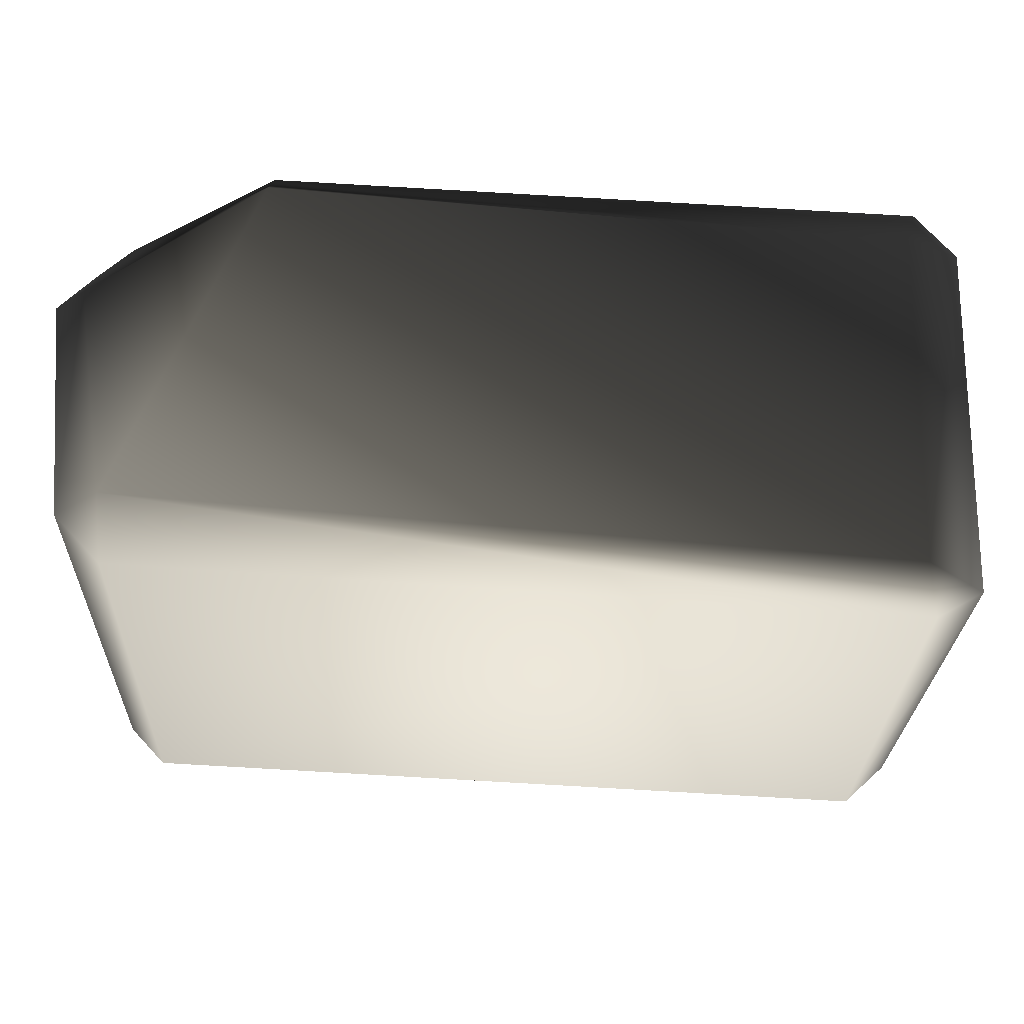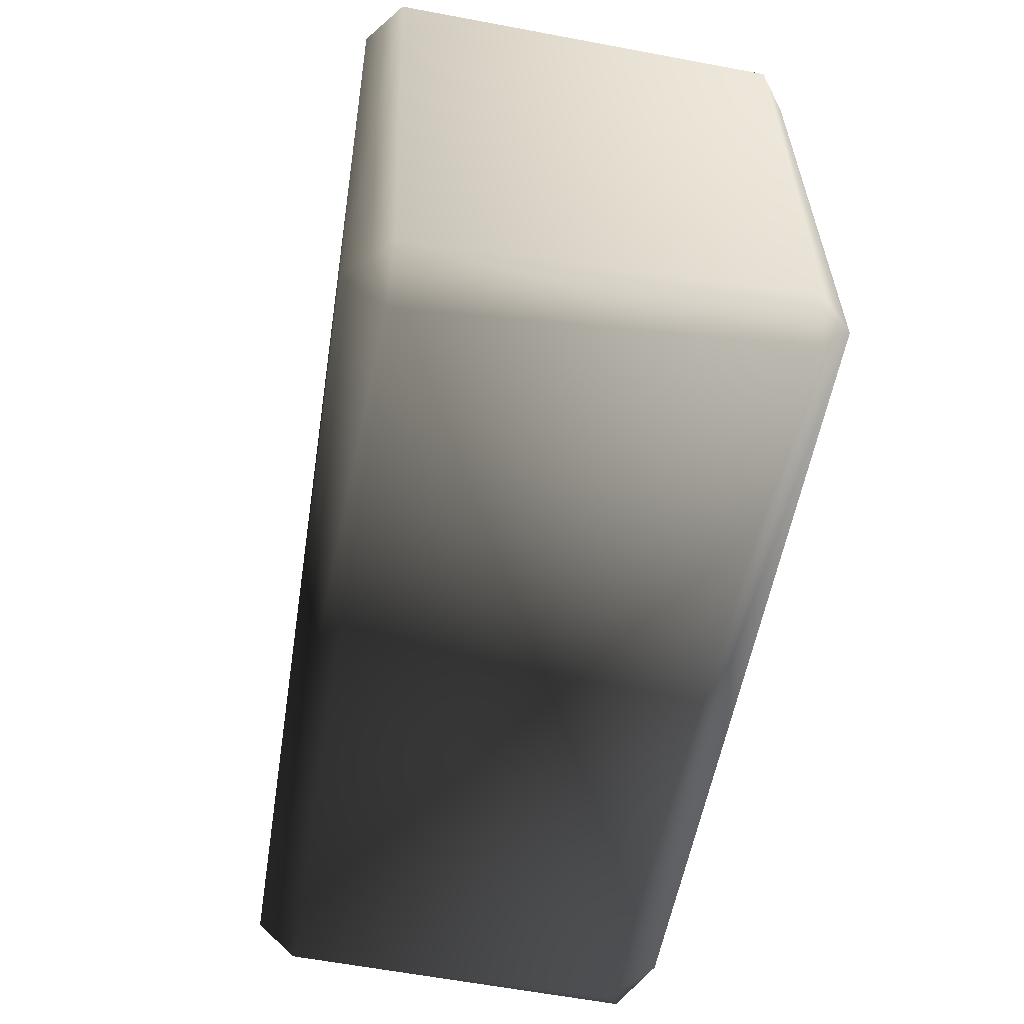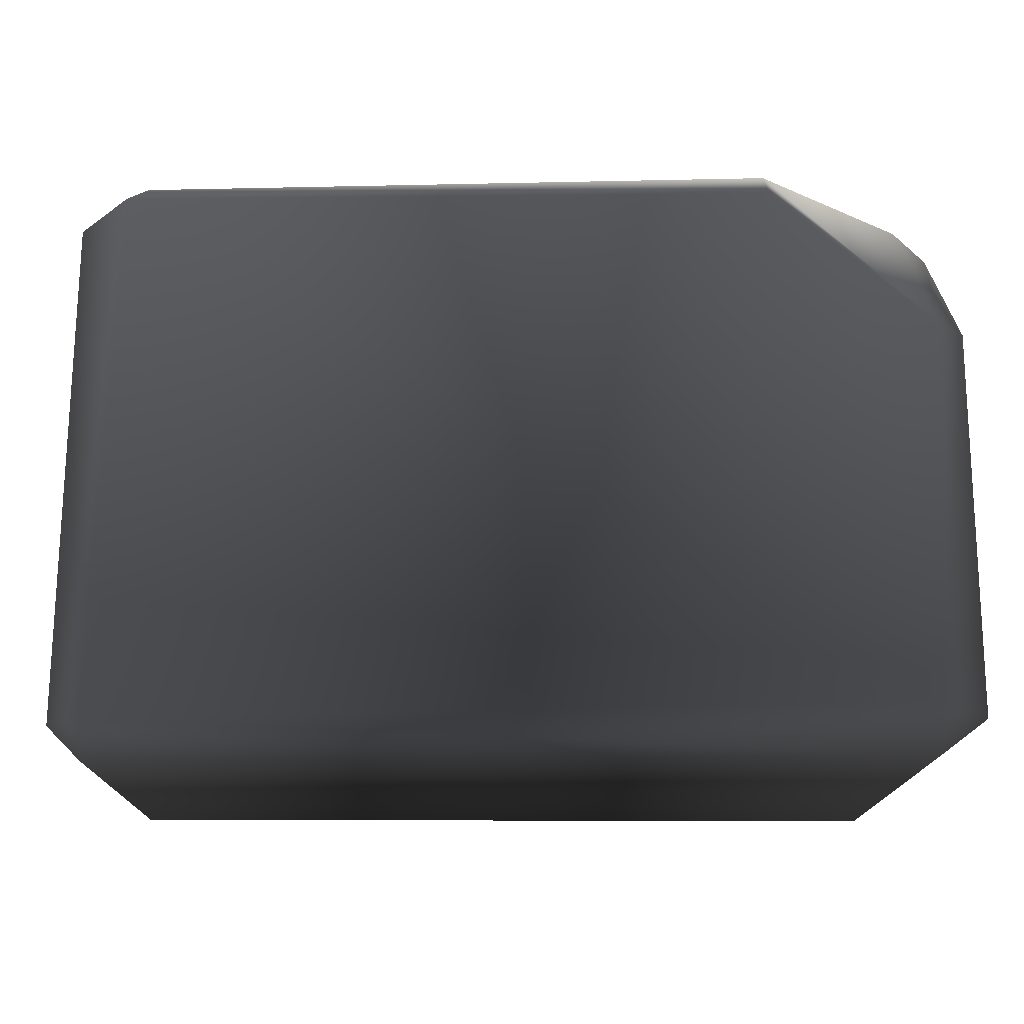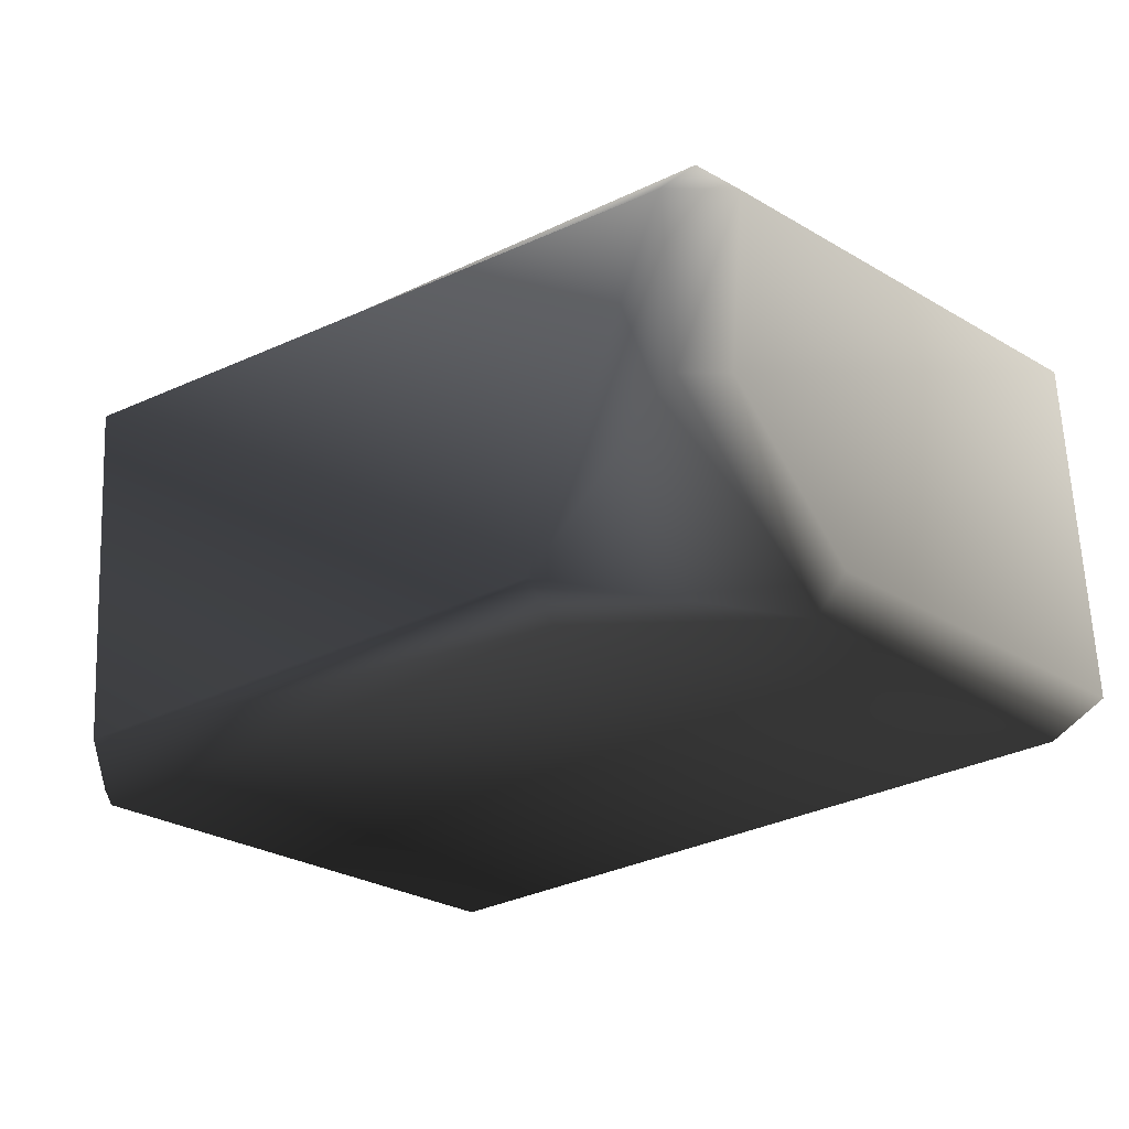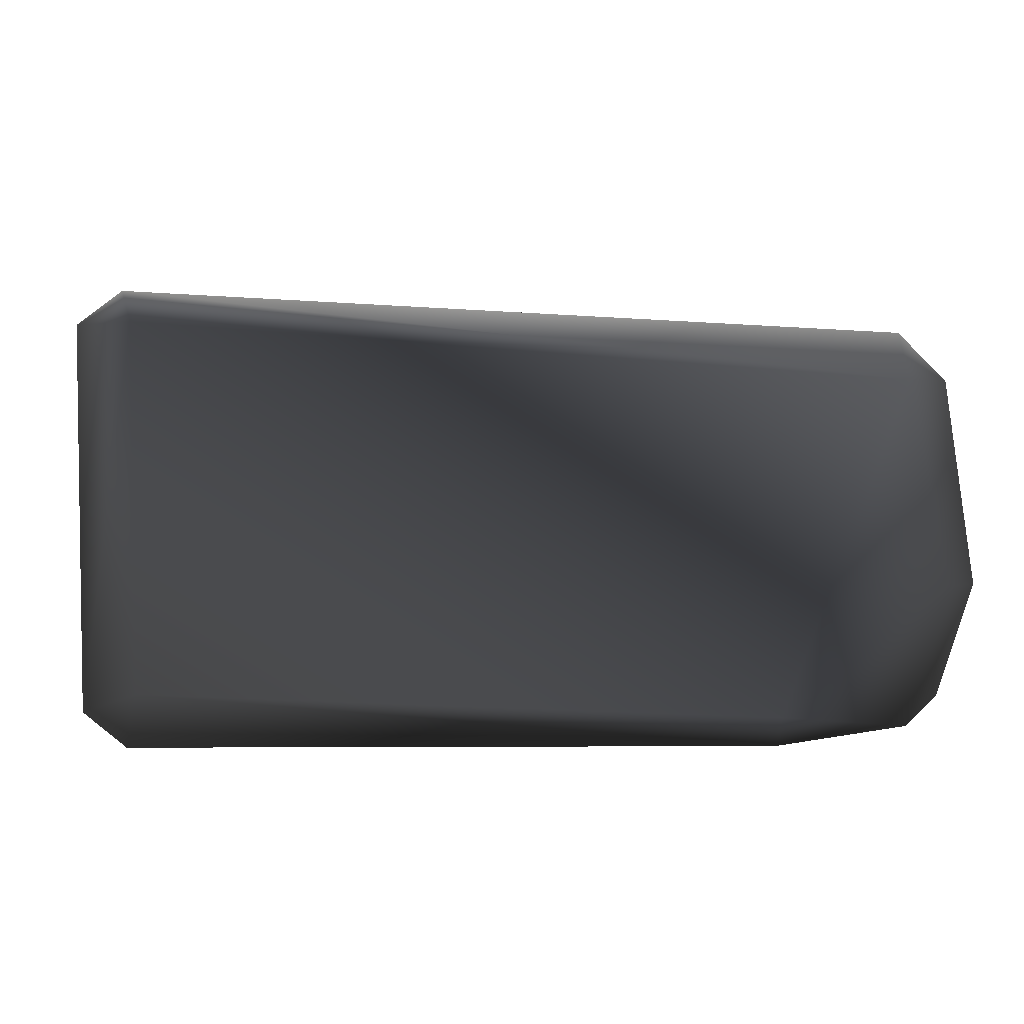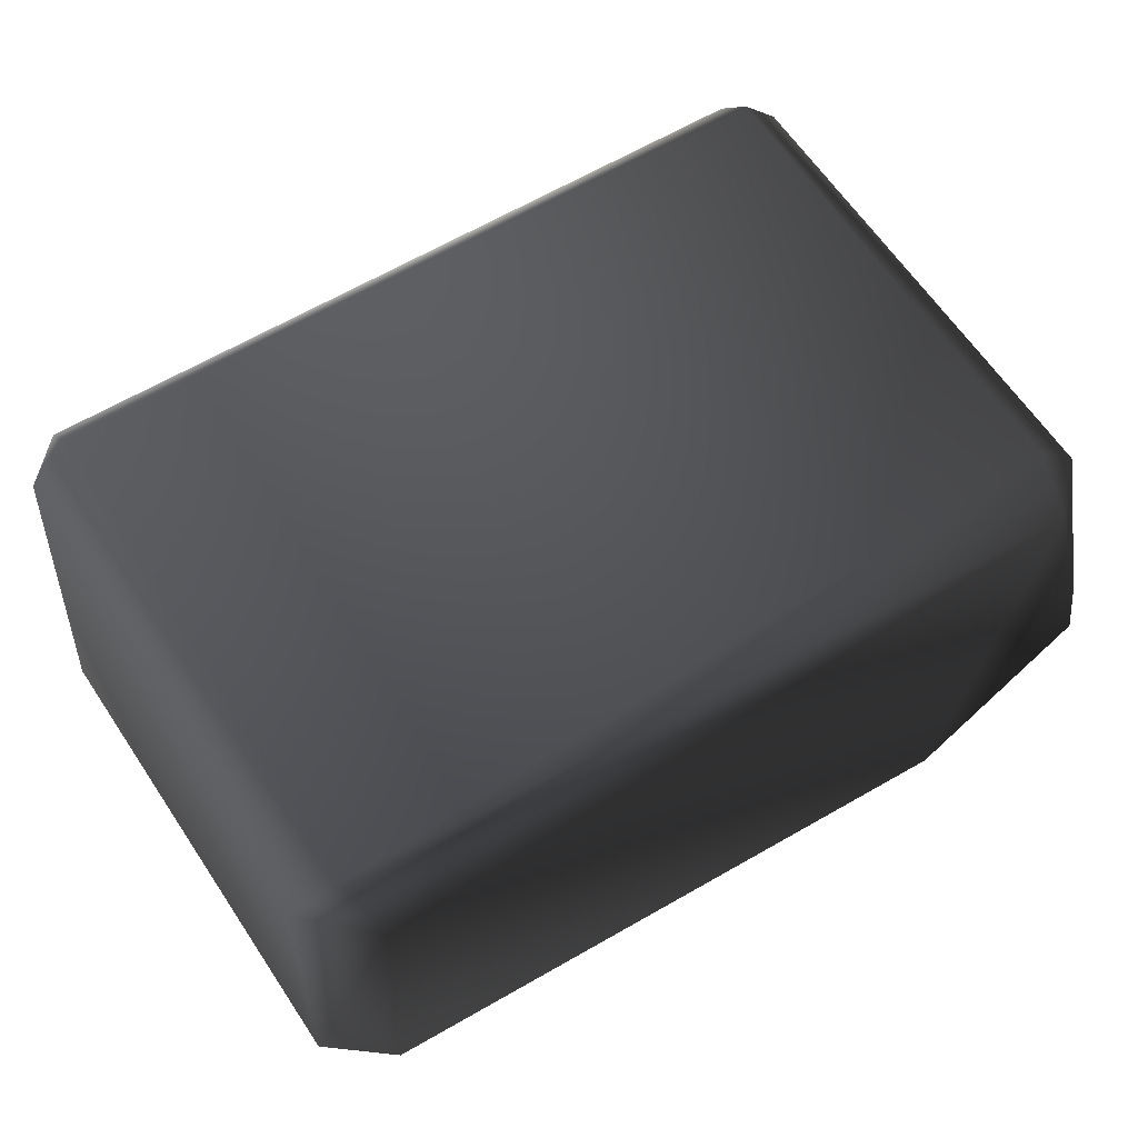
<metadata>
{"format":"obj","ext":"obj","renderer":"f3d","projection":"perspective","resolution":1024,"background":"white","views":[{"elev":62.9,"azim":2.4,"up":"+Y"},{"elev":-56.4,"azim":80.2,"up":"+Y"},{"elev":-17.2,"azim":176.7,"up":"+Y"},{"elev":-24.7,"azim":-136.4,"up":"+Z"},{"elev":1.8,"azim":176.8,"up":"+Z"},{"elev":59.1,"azim":146.8,"up":"+Z"}]}
</metadata>
<code>
v 0.8602 0.6504 -0.359
v -0.5528 0.6938 -0.414
v 0.8602 0.7013 0.448
v -0.8464 0.6372 0.3293
v -0.9235 0.6938 -0.1267
v 0.9299 -0.6836 -0.414
v 0.8687 -0.6762 0.4077
v -0.8996 -0.6446 -0.3746
v -0.8699 -0.6682 0.3845
v 0.9633 -0.5817 0.4077
v 0.9943 0.5673 0.448
v 0.8687 -0.5817 0.5023
v 0.8906 0.5938 0.5213
v 0.8602 0.7013 0.448
v -0.8464 0.6372 0.3293
v -0.8464 0.5277 0.4388
v -0.8699 -0.5807 0.472
v -0.8699 -0.6682 0.3845
v 0.8687 -0.6762 0.4077
v -0.9558 0.5277 0.3293
v -0.9573 -0.5807 0.3845
v 0.9299 -0.6836 -0.414
v -0.8996 -0.6446 -0.3746
v 0.9299 -0.6103 -0.4873
v -0.8818 -0.5474 -0.4873
v 0.9943 0.5164 -0.414
v 1.003 -0.6103 -0.414
v 0.8906 0.566 -0.4873
v -0.5528 0.6938 -0.414
v 0.8602 0.6504 -0.359
v -0.5528 0.6205 -0.4873
v -0.9235 0.3128 -0.4873
v -0.9968 -0.5714 -0.414
v -0.9968 0.3128 -0.414
v -0.5528 0.6205 -0.4873
v -0.9235 0.3128 -0.4873
v -0.5528 0.6938 -0.414
v -0.9235 0.6938 -0.1267
v -0.9772 0.4395 -0.2718
v -0.9968 0.3128 -0.414
v -0.9968 0.6205 -0.1267
v -0.9968 -0.5714 -0.414
v -0.8464 0.5277 0.4388
v -0.8464 0.6372 0.3293
v -0.9558 0.5277 0.3293
v -0.9573 -0.5807 0.3845
v -0.8699 -0.5807 0.472
v -0.8699 -0.6682 0.3845
v -0.8996 -0.6446 -0.3746
v -0.8818 -0.5474 -0.4873
v 0.8602 0.6504 -0.359
v 0.9943 0.5164 -0.414
v 0.8906 0.566 -0.4873
v 0.8602 0.7013 0.448
v 0.8906 0.5938 0.5213
v 0.9943 0.5673 0.448
v 0.8687 -0.5817 0.5023
v 0.8687 -0.6762 0.4077
v 0.9633 -0.5817 0.4077
v 0.9299 -0.6836 -0.414
v 1.003 -0.6103 -0.414
v 0.9299 -0.6103 -0.4873
g P_CE_BrickSmall_01_(19)_846_31
f 1 3 2
f 2 3 4
f 4 5 2
f 6 8 7
f 7 8 9
f 10 12 11
f 11 12 13
f 13 15 14
f 16 15 13
f 17 19 18
f 12 19 17
f 12 17 13
f 13 17 16
f 20 16 21
f 21 16 17
f 22 24 23
f 23 24 25
f 26 28 27
f 27 28 24
f 28 25 24
f 29 31 30
f 30 31 28
f 25 28 31
f 25 31 32
f 33 25 34
f 34 25 32
f 35 37 36
f 37 38 36
f 39 41 40
f 40 41 39
f 40 41 42
f 36 41 40
f 38 41 36
f 43 45 44
f 45 38 44
f 41 38 45
f 46 41 45
f 42 41 46
f 47 48 46
f 46 48 42
f 42 48 49
f 42 49 50
f 51 53 52
f 51 52 54
f 55 54 56
f 54 52 56
f 57 59 58
f 59 60 58
f 61 62 60
f 61 60 59
f 61 59 52
f 52 59 56

</code>
